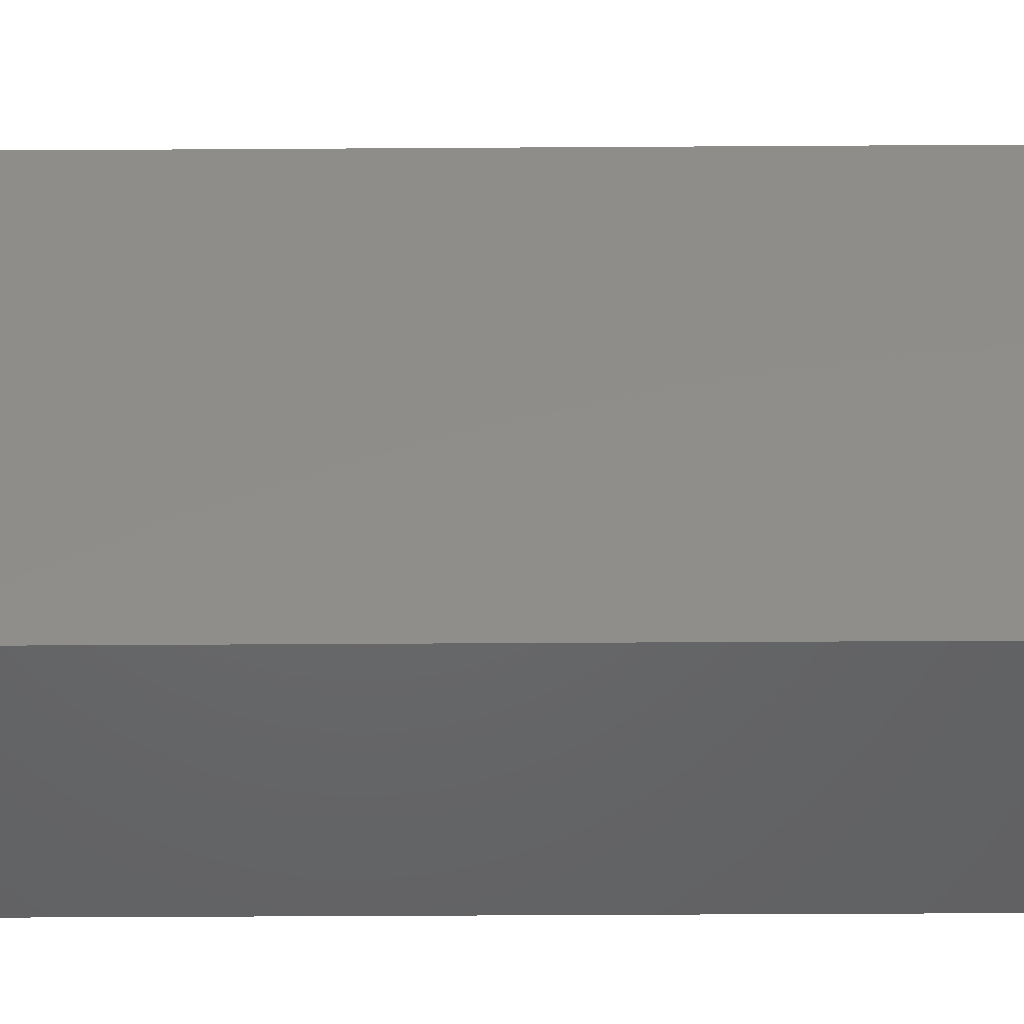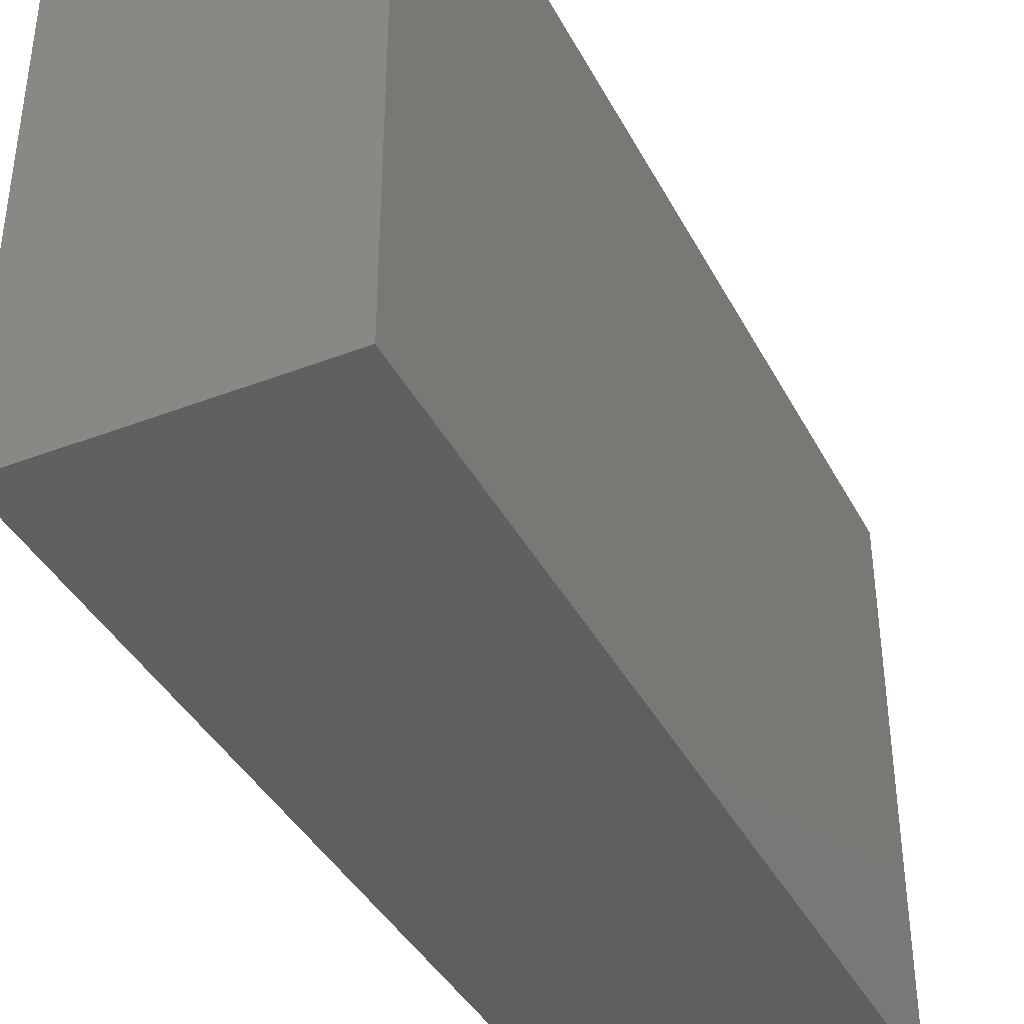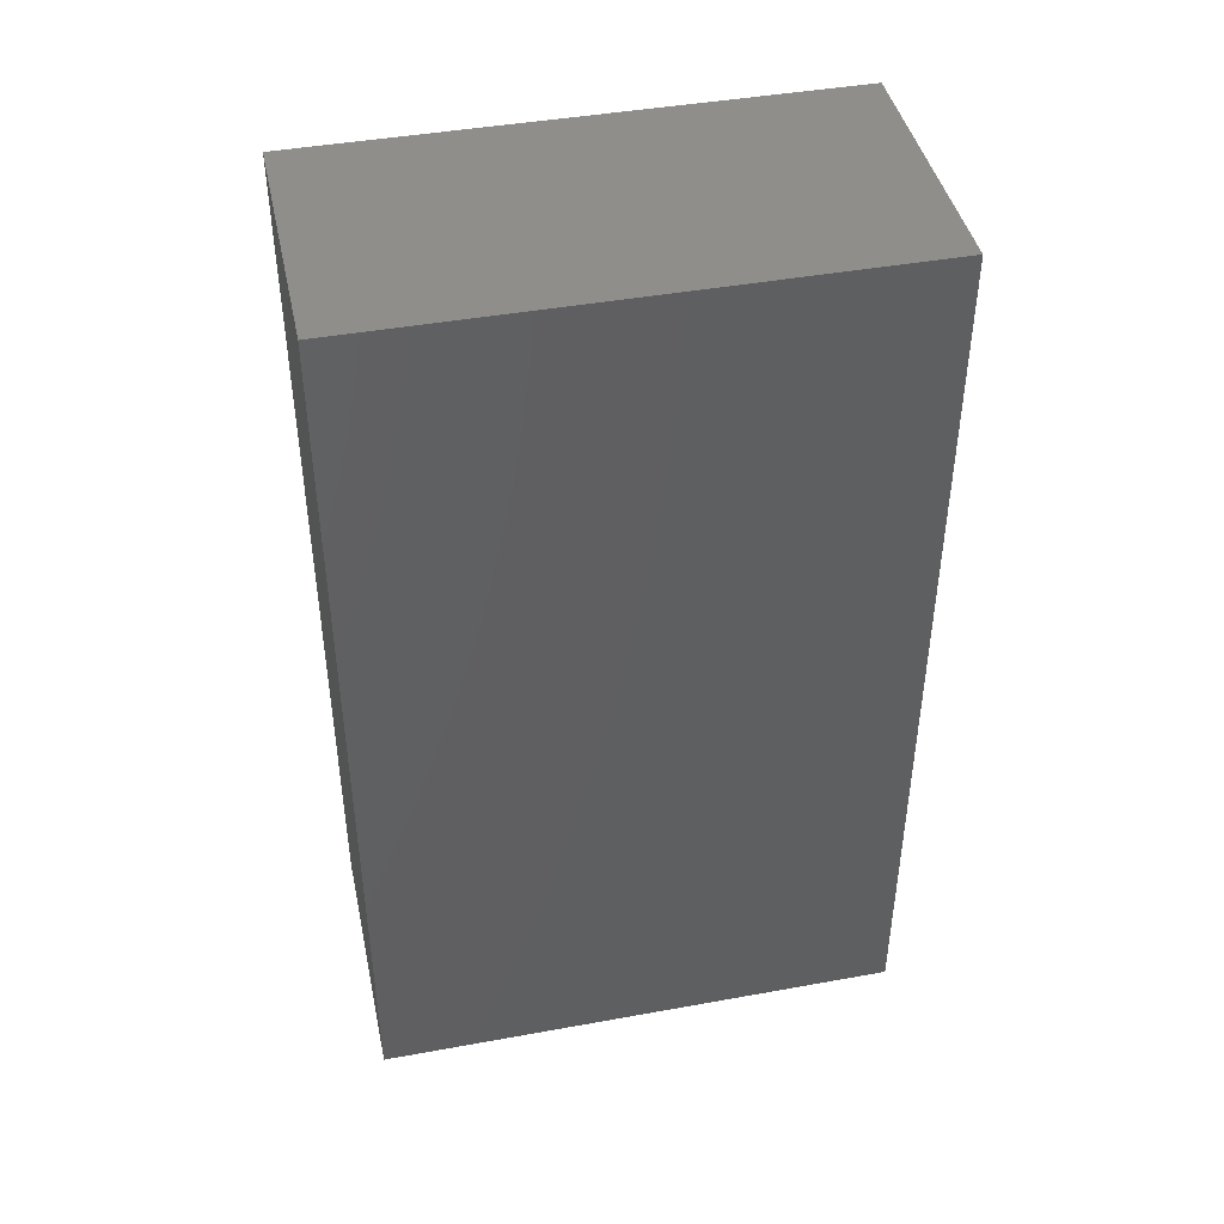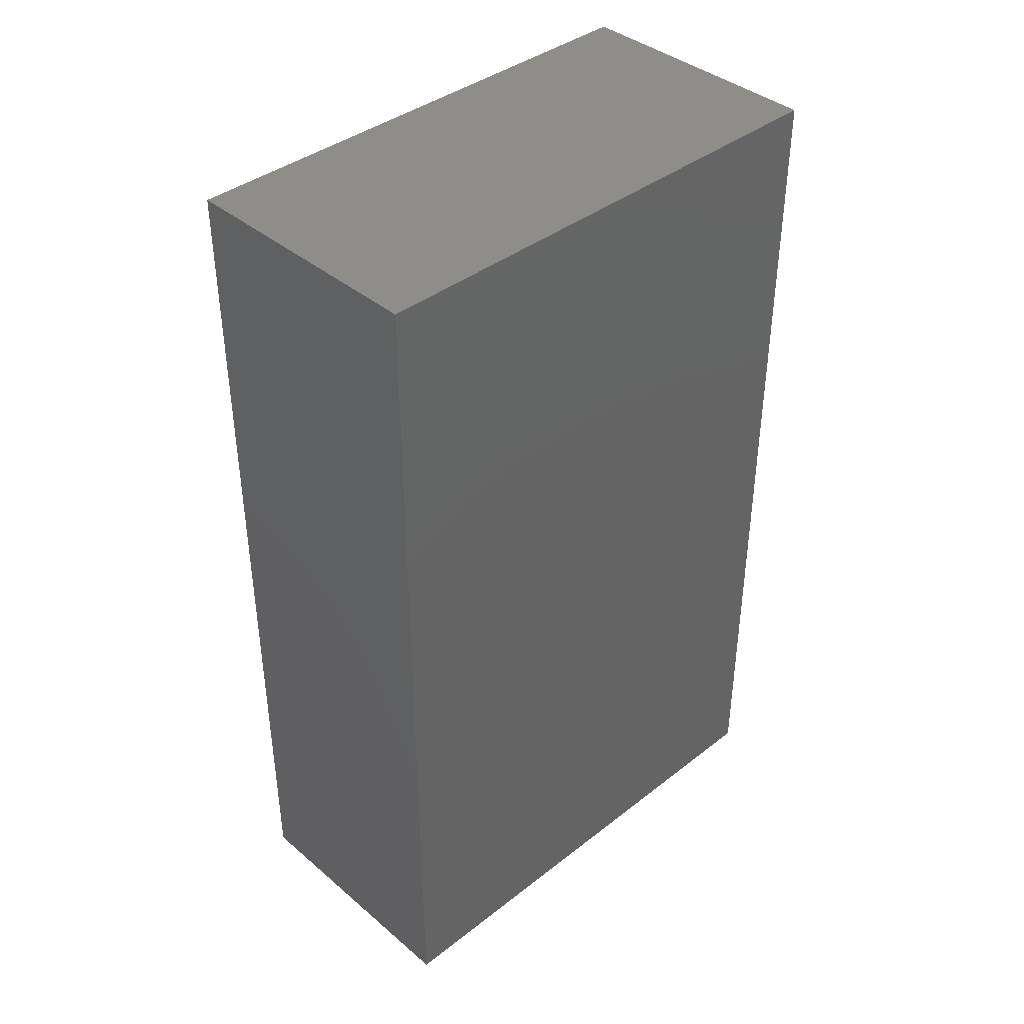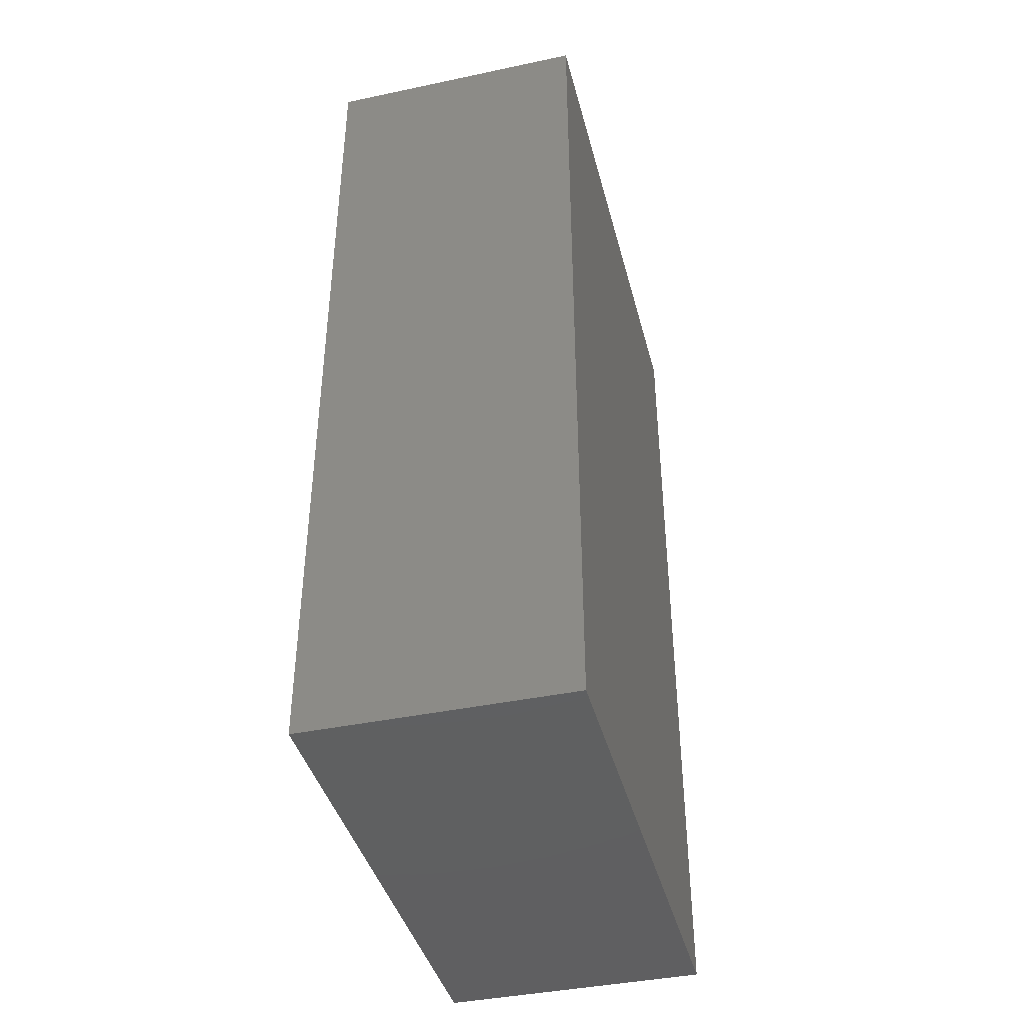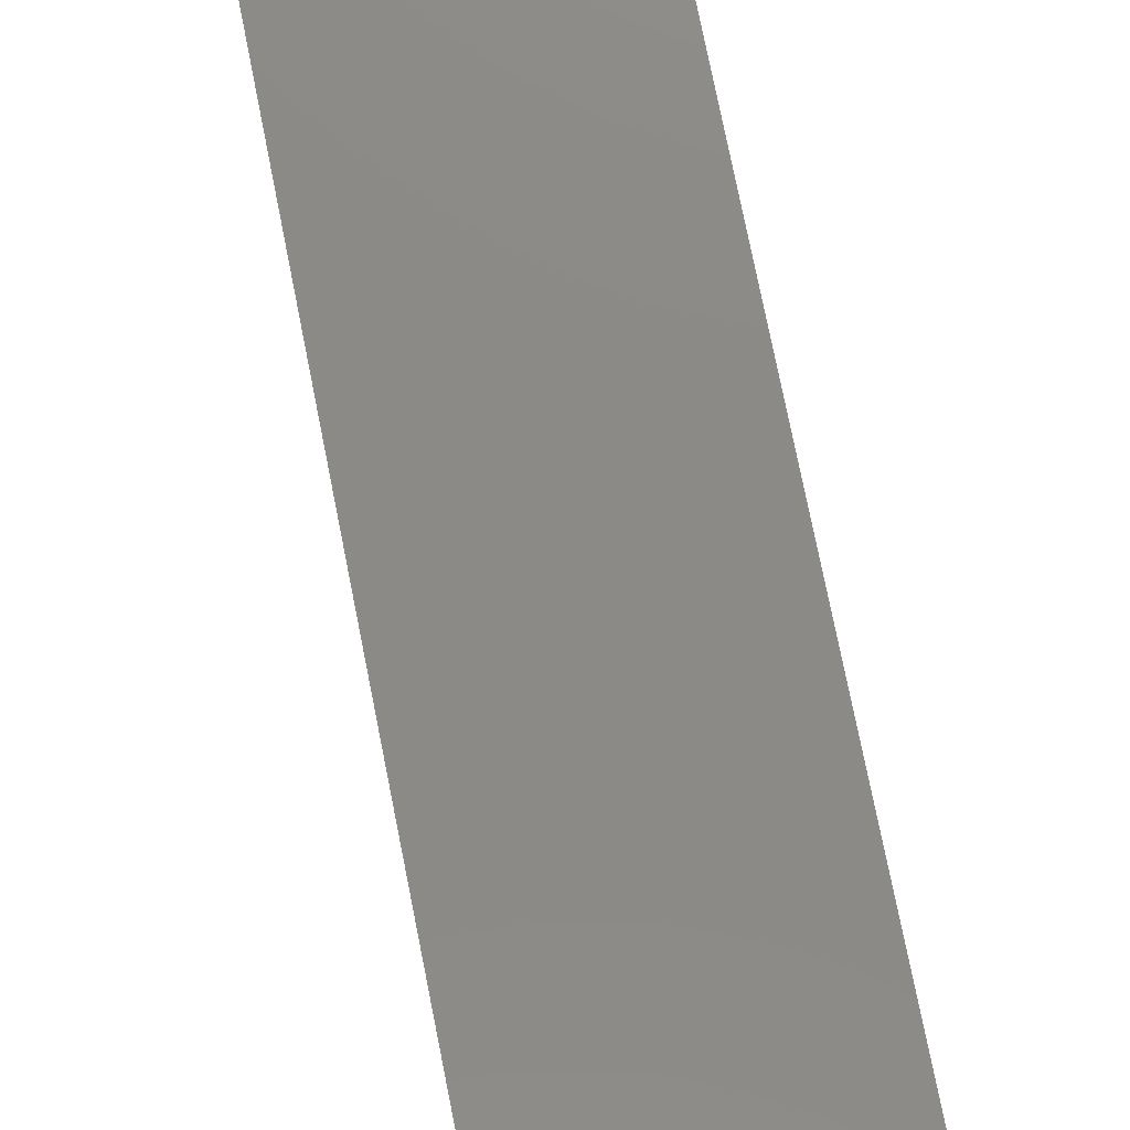
<metadata>
{"format":"stl","ext":"stl","renderer":"f3d","projection":"perspective","resolution":1024,"background":"white","views":[{"elev":-47.4,"azim":-89.6,"up":"+Y"},{"elev":-39.6,"azim":-154.5,"up":"+Y"},{"elev":43.3,"azim":-102.1,"up":"+Z"},{"elev":39.7,"azim":-133.9,"up":"+Z"},{"elev":-40.9,"azim":-165.6,"up":"+Z"},{"elev":78.5,"azim":-11.4,"up":"+Y"}]}
</metadata>
<code>
# stl→obj: 24 verts, 88 faces
v -14 -5 -3
v -14 -5 13.97
v -14 2.377 13.97
v -14 5 -3
v -9 -5 -3
v -13.58 -5 13.97
v -13.55 -5 13.97
v -12.7 -5 13.97
v -12.69 -5 13.97
v -14 2.396 13.97
v -11.78 5 13.97
v -14 5 13.97
v -11.75 5 13.97
v -11.14 5 13.97
v -11.12 5 13.97
v -10.31 5 13.97
v -9 5 -3
v -11.14 -5 13.97
v -11.11 -5 13.97
v -9 -2.396 13.97
v -9 -2.377 13.97
v -9 -5 13.97
v -10.3 5 13.97
v -9 5 13.97
f 1 2 3
f 1 2 3
f 1 3 4
f 1 3 4
f 1 4 5
f 1 4 5
f 1 6 2
f 1 6 2
f 1 7 6
f 1 7 6
f 1 8 7
f 1 8 7
f 1 9 8
f 1 9 8
f 1 5 9
f 1 5 9
f 2 6 3
f 2 6 3
f 3 10 4
f 3 10 4
f 3 6 11
f 3 6 11
f 3 11 10
f 3 11 10
f 10 12 4
f 10 12 4
f 10 11 12
f 10 11 12
f 4 12 11
f 4 12 11
f 4 11 13
f 4 11 13
f 4 13 14
f 4 13 14
f 4 14 15
f 4 14 15
f 4 15 16
f 4 15 16
f 4 16 17
f 4 16 17
f 4 17 5
f 4 17 5
f 6 7 11
f 6 7 11
f 7 8 11
f 7 8 11
f 8 9 11
f 8 9 11
f 9 18 11
f 9 18 11
f 9 5 18
f 9 5 18
f 11 18 13
f 11 18 13
f 13 18 14
f 13 18 14
f 18 19 20
f 18 19 20
f 18 5 19
f 18 5 19
f 18 20 21
f 18 20 21
f 18 21 14
f 18 21 14
f 14 21 15
f 14 21 15
f 15 21 16
f 15 21 16
f 19 5 22
f 19 5 22
f 19 22 20
f 19 22 20
f 16 23 17
f 16 23 17
f 16 21 23
f 16 21 23
f 23 21 24
f 23 21 24
f 23 24 17
f 23 24 17
f 5 20 22
f 5 20 22
f 5 21 20
f 5 21 20
f 5 17 21
f 5 17 21
f 21 17 24
f 21 17 24

</code>
